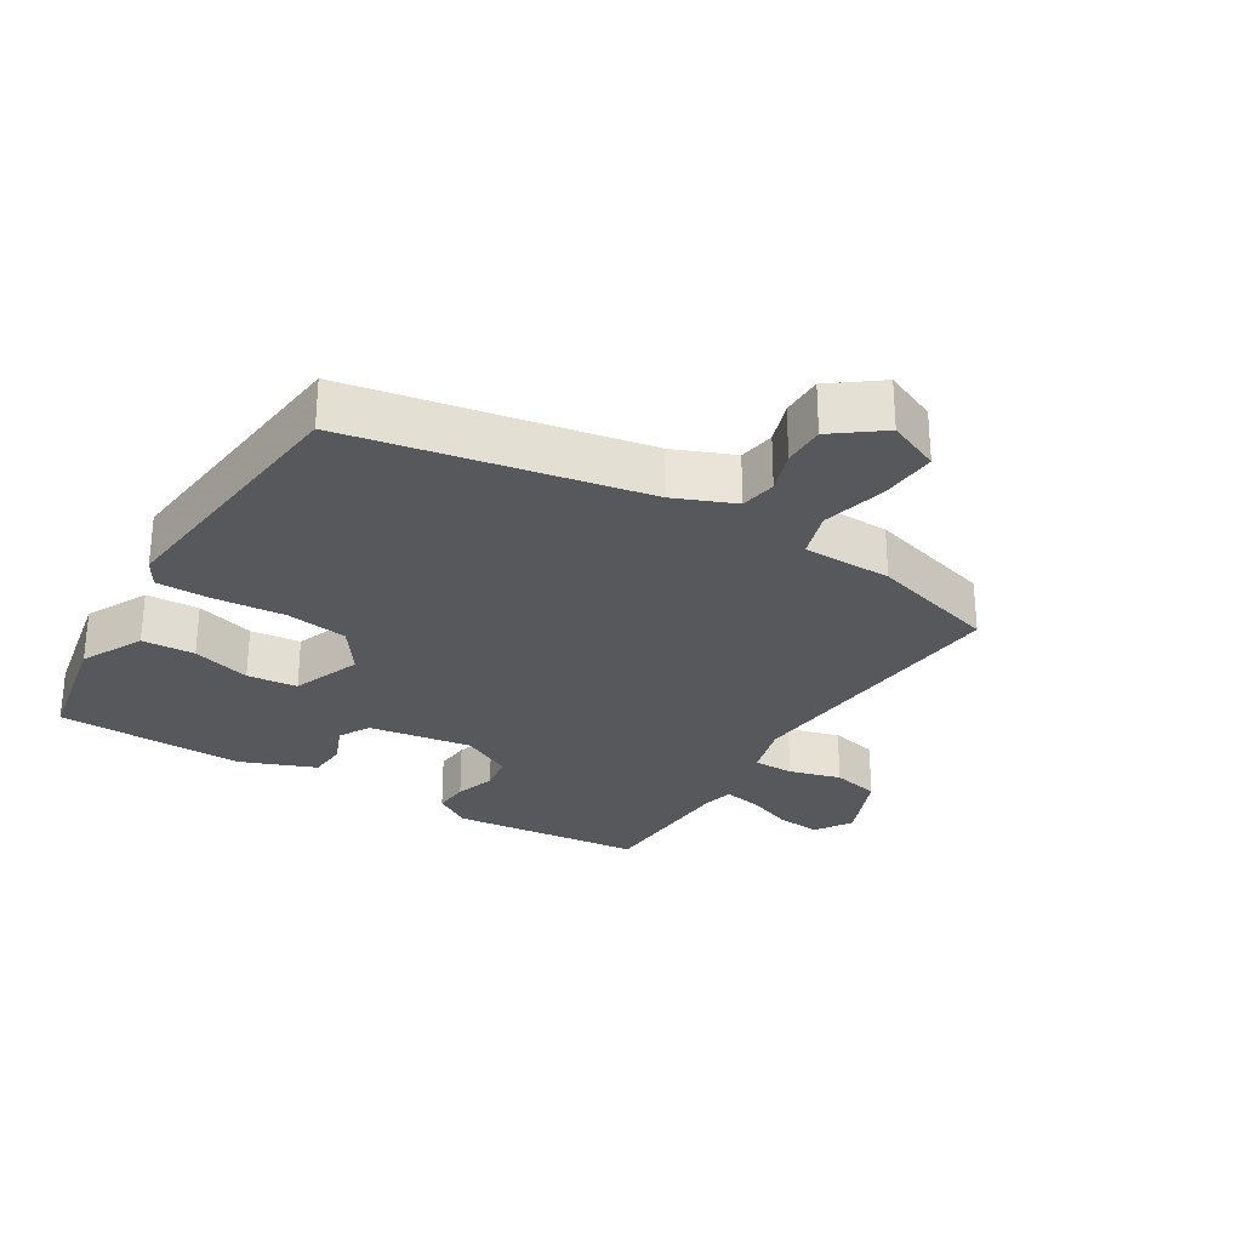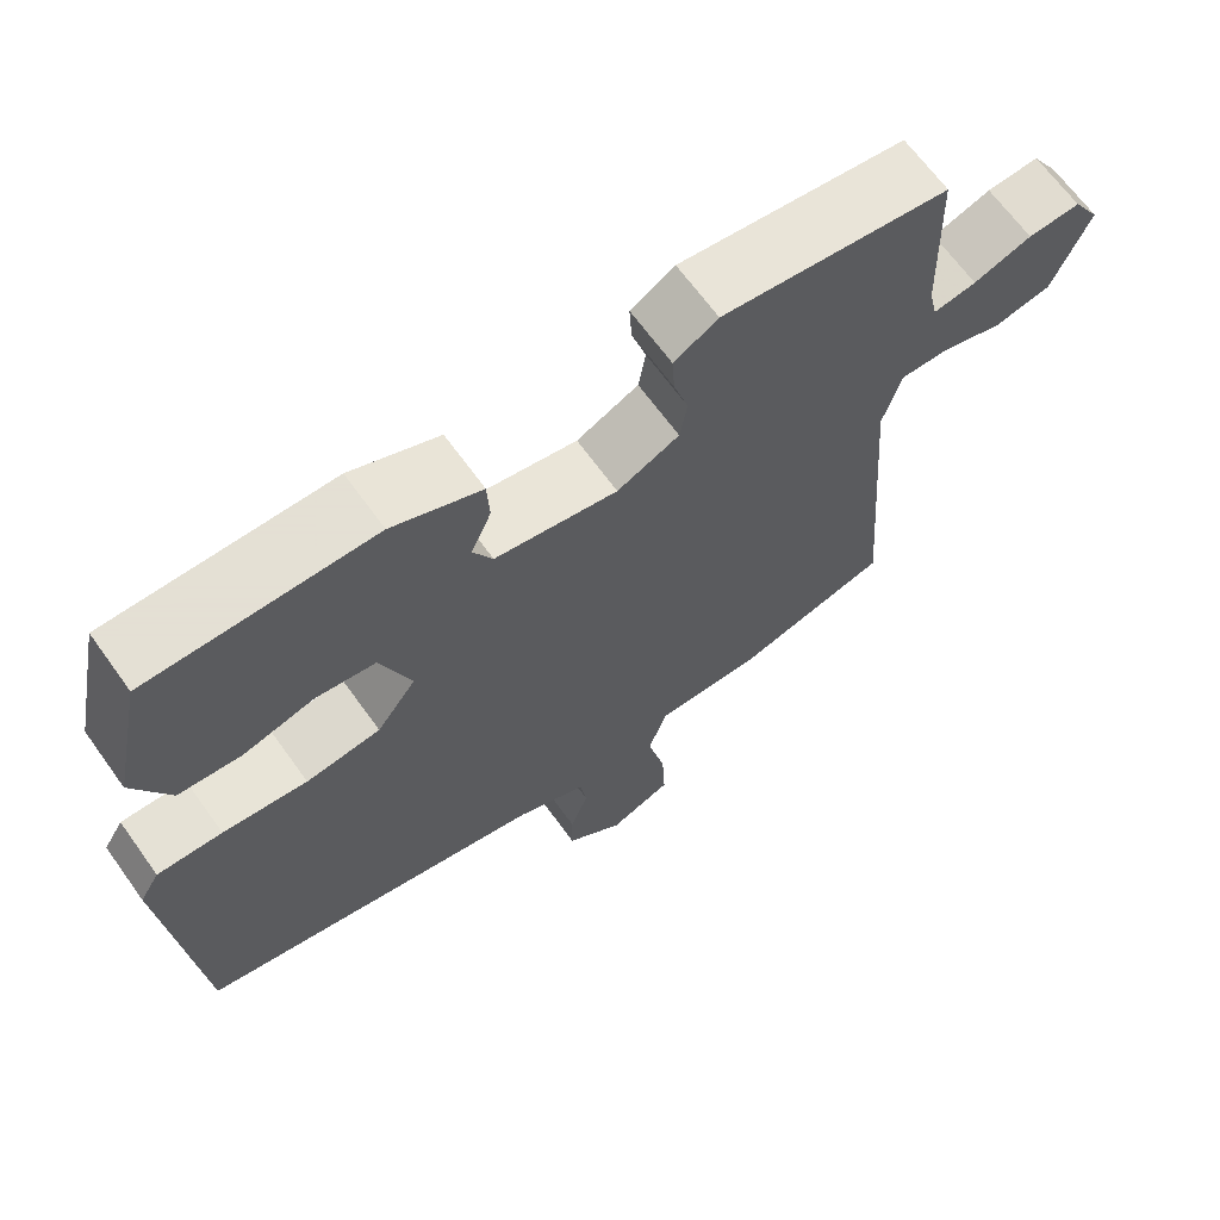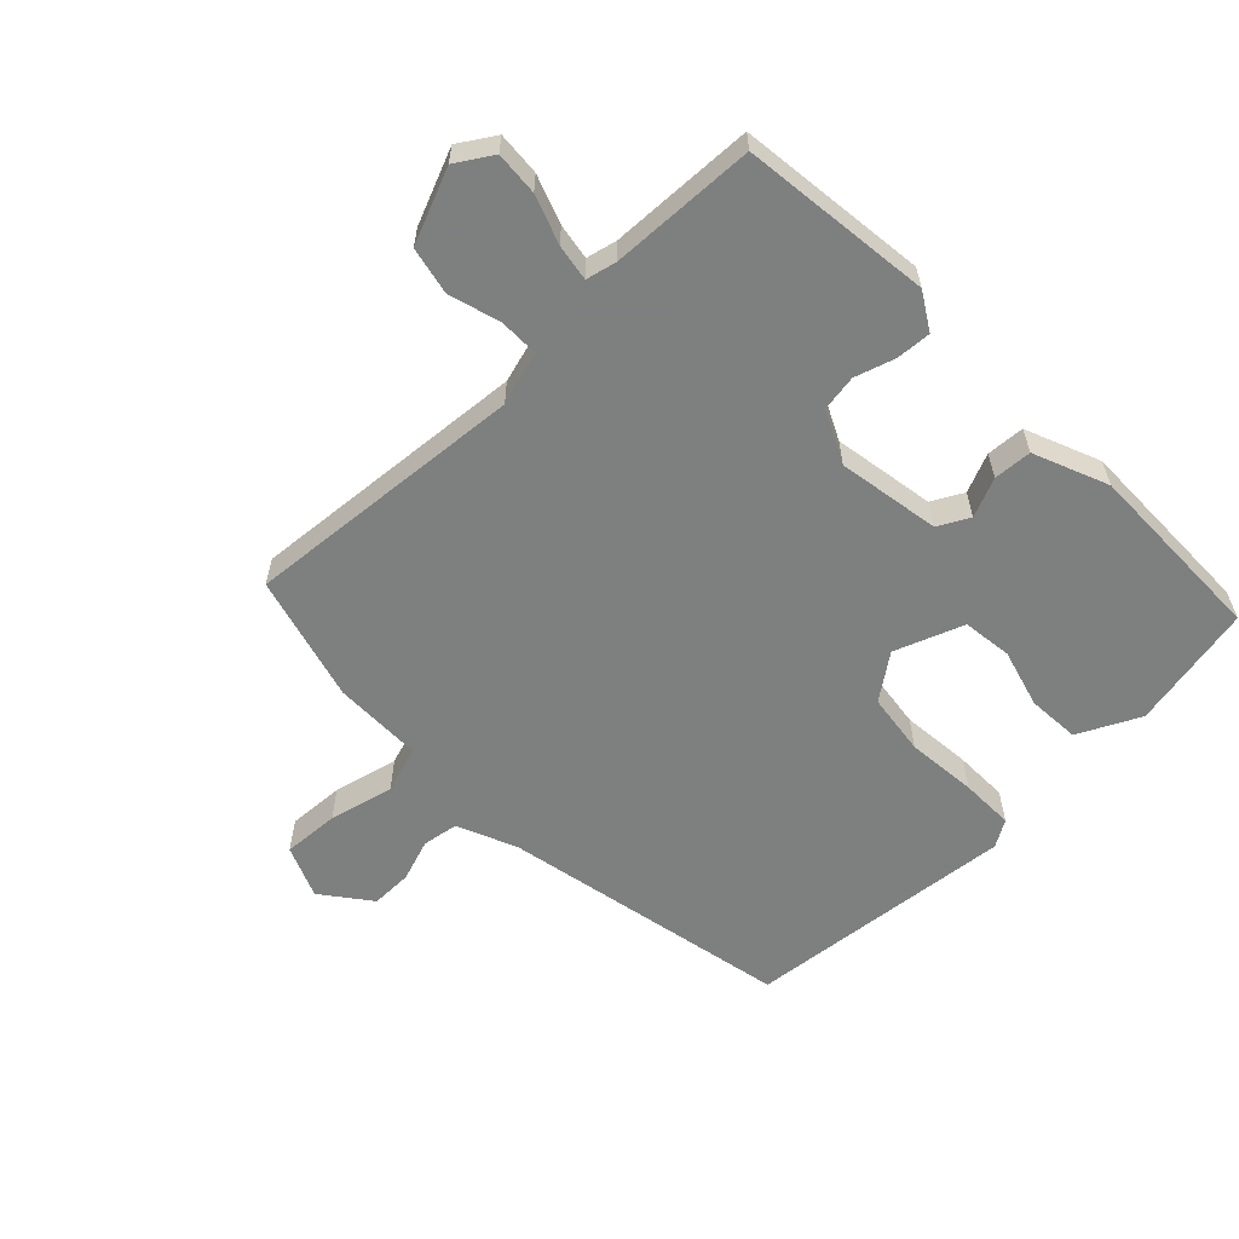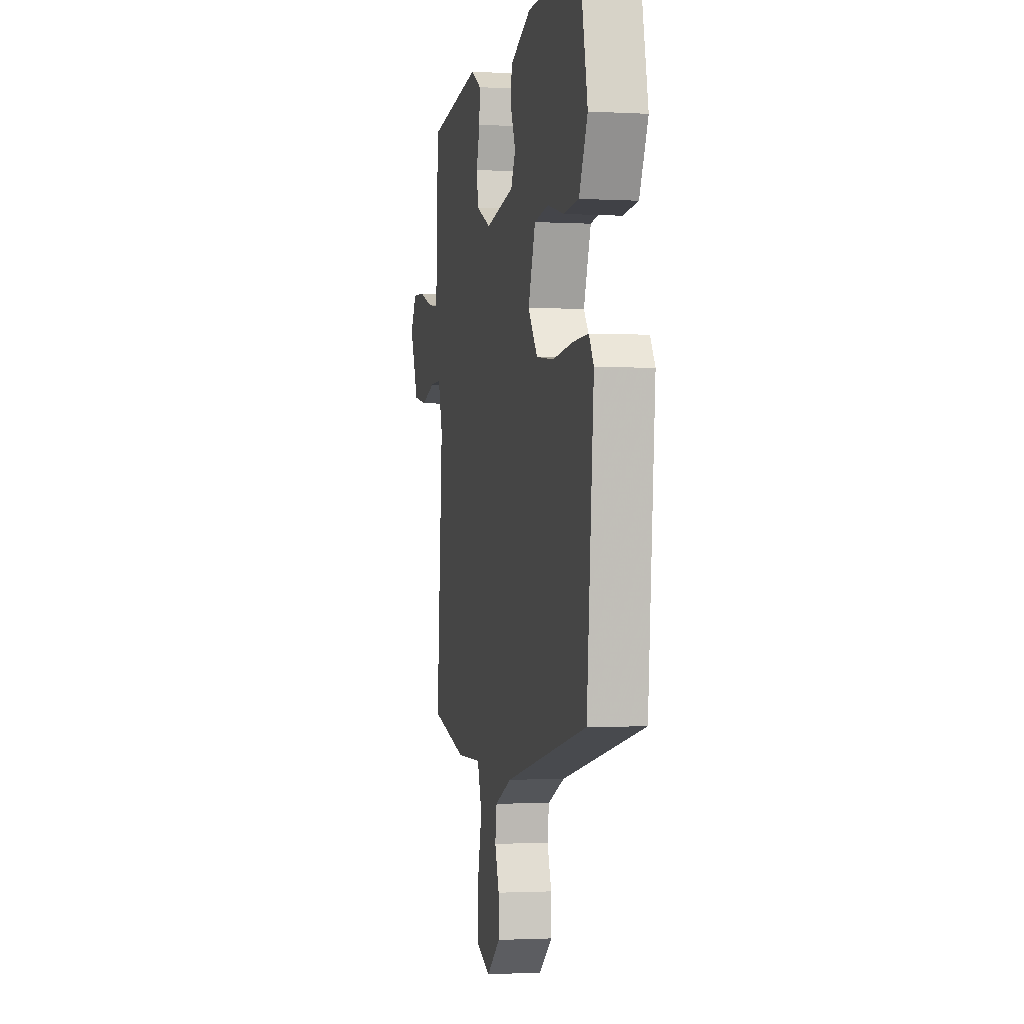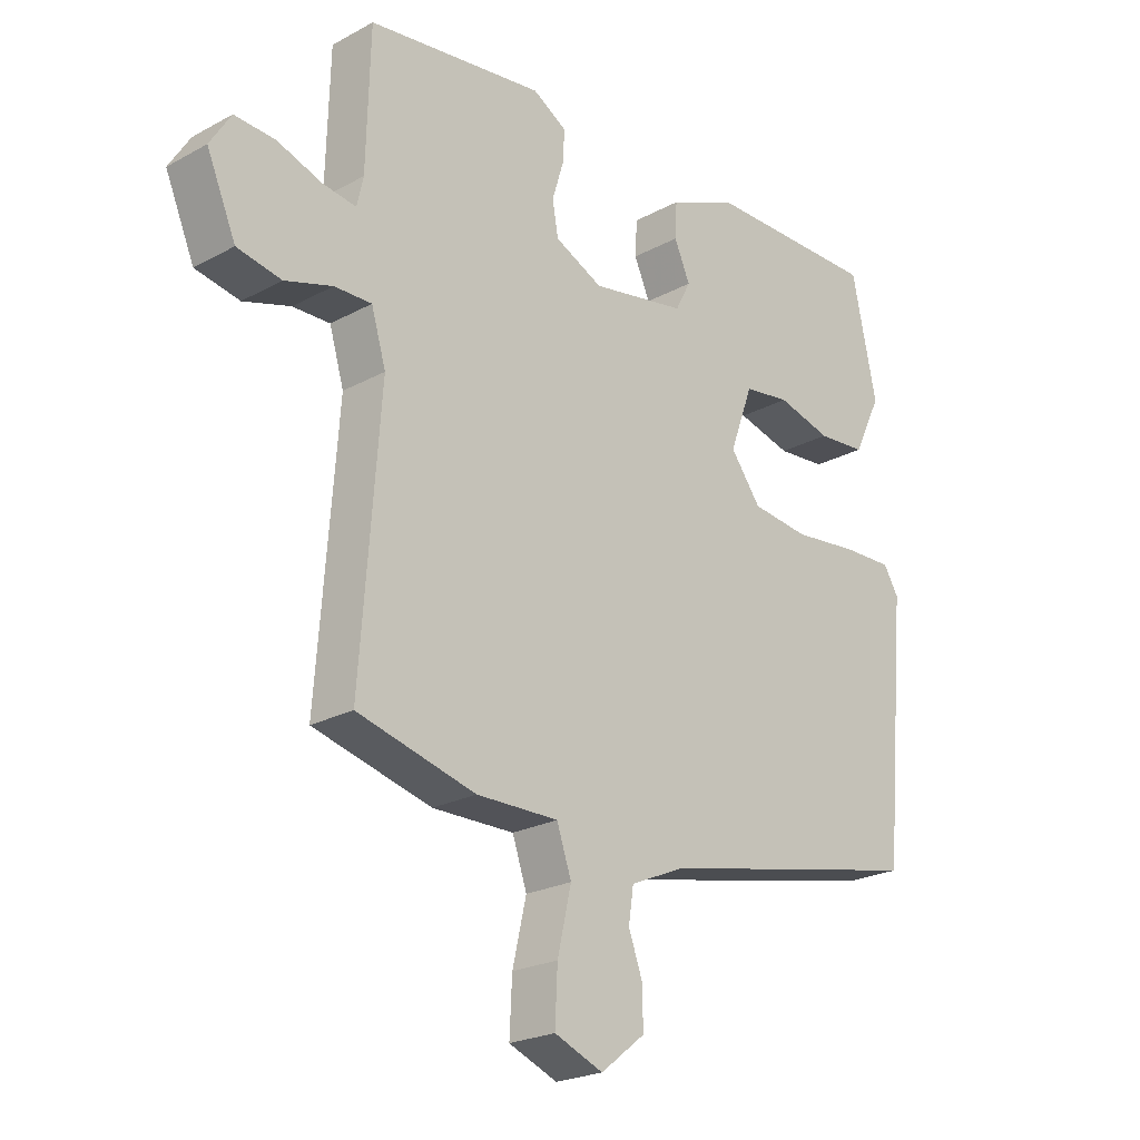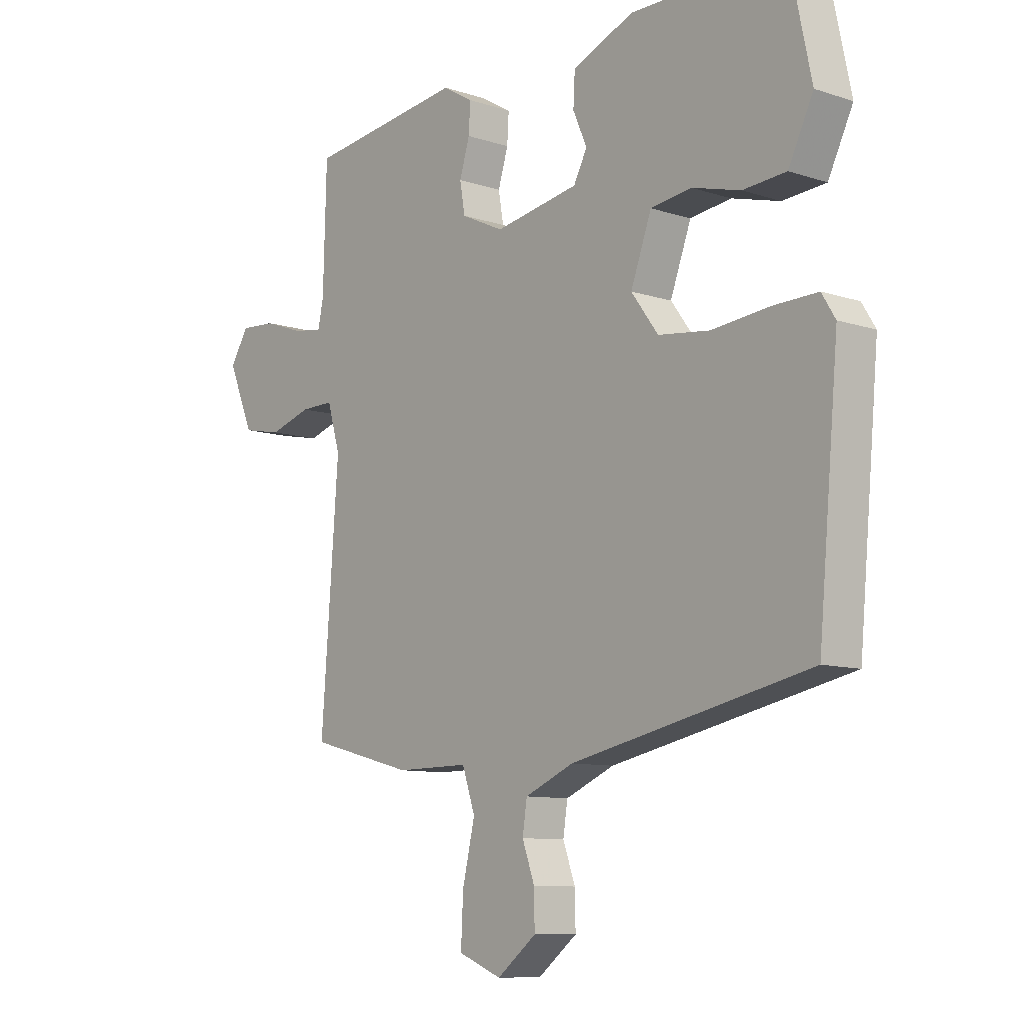
<metadata>
{"format":"obj","ext":"obj","renderer":"f3d","projection":"perspective","resolution":1024,"background":"white","views":[{"elev":-28.6,"azim":147.4,"up":"+Y"},{"elev":66.2,"azim":144.3,"up":"+Z"},{"elev":-59.6,"azim":-46.5,"up":"+Y"},{"elev":-1.6,"azim":78.4,"up":"+Z"},{"elev":-22.9,"azim":-47.1,"up":"+Z"},{"elev":-9.5,"azim":49.4,"up":"+Z"}]}
</metadata>
<code>
v 0.468 0.07 -0.388
v 0.043 0.07 -0.479
v -0.044 0.07 -0.517
v -0.052 0.07 -0.57
v -0.03 0.07 -0.631
v -0.029 0.07 -0.692
v -0.099 0.07 -0.747
v -0.176 0.07 -0.716
v -0.172 0.07 -0.633
v -0.15 0.07 -0.538
v -0.173 0.07 -0.47
v -0.303 0.07 -0.471
v -0.49 0.07 -0.422
v -0.459 0.07 -0.007
v -0.482 0.07 0.071
v -0.541 0.07 0.07
v -0.616 0.07 0.047
v -0.686 0.07 0.061
v -0.732 0.07 0.169
v -0.699 0.07 0.222
v -0.635 0.07 0.218
v -0.564 0.07 0.193
v -0.511 0.07 0.185
v -0.501 0.07 0.23
v -0.495 0.07 0.443
v -0.216 0.07 0.479
v -0.162 0.07 0.447
v -0.165 0.07 0.396
v -0.183 0.07 0.337
v -0.174 0.07 0.284
v -0.098 0.07 0.248
v 0.052 0.07 0.275
v 0.076 0.07 0.321
v 0.051 0.07 0.378
v 0.054 0.07 0.434
v 0.163 0.07 0.48
v 0.437 0.07 0.48
v 0.476 0.07 0.296
v 0.432 0.07 0.205
v 0.355 0.07 0.199
v 0.269 0.07 0.222
v 0.196 0.07 0.212
v 0.159 0.07 0.111
v 0.207 0.07 0.046
v 0.298 0.07 0.035
v 0.401 0.07 0.046
v 0.48 0.07 0.048
v 0.504 0.07 0.009
v 0.468 0 -0.388
v 0.043 0 -0.479
v -0.044 0 -0.517
v -0.052 0 -0.57
v -0.03 0 -0.631
v -0.029 0 -0.692
v -0.099 0 -0.747
v -0.176 0 -0.716
v -0.172 0 -0.633
v -0.15 0 -0.538
v -0.173 0 -0.47
v -0.303 0 -0.471
v -0.49 0 -0.422
v -0.459 0 -0.007
v -0.482 0 0.071
v -0.541 0 0.07
v -0.616 0 0.047
v -0.686 0 0.061
v -0.732 0 0.169
v -0.699 0 0.222
v -0.635 0 0.218
v -0.564 0 0.193
v -0.511 0 0.185
v -0.501 0 0.23
v -0.495 0 0.443
v -0.216 0 0.479
v -0.162 0 0.447
v -0.165 0 0.396
v -0.183 0 0.337
v -0.174 0 0.284
v -0.098 0 0.248
v 0.052 0 0.275
v 0.076 0 0.321
v 0.051 0 0.378
v 0.054 0 0.434
v 0.163 0 0.48
v 0.437 0 0.48
v 0.476 0 0.296
v 0.432 0 0.205
v 0.355 0 0.199
v 0.269 0 0.222
v 0.196 0 0.212
v 0.159 0 0.111
v 0.207 0 0.046
v 0.298 0 0.035
v 0.401 0 0.046
v 0.48 0 0.048
v 0.504 0 0.009
f 45 46 47 48
f 44 45 48 1
f 43 44 1 2
f 38 39 40 41
f 38 41 42
f 37 38 42
f 36 37 42
f 33 34 35 36
f 32 33 36 42
f 31 32 42 43
f 26 27 28 29
f 24 25 26 29
f 23 24 29 30
f 19 20 21 22
f 19 22 23
f 16 17 18 19
f 15 16 19 23
f 14 15 23 30
f 11 12 13 14
f 7 8 9 10
f 5 6 7 10
f 4 5 10 11
f 3 4 11 14
f 14 30 31 43
f 2 3 14 43
f 96 95 94 93
f 49 96 93 92
f 50 49 92 91
f 89 88 87 86
f 90 89 86
f 90 86 85
f 90 85 84
f 84 83 82 81
f 90 84 81 80
f 91 90 80 79
f 77 76 75 74
f 77 74 73 72
f 78 77 72 71
f 70 69 68 67
f 71 70 67
f 67 66 65 64
f 71 67 64 63
f 78 71 63 62
f 62 61 60 59
f 58 57 56 55
f 58 55 54 53
f 59 58 53 52
f 62 59 52 51
f 91 79 78 62
f 91 62 51 50
f 1 49 50 2
f 2 50 51 3
f 3 51 52 4
f 4 52 53 5
f 5 53 54 6
f 6 54 55 7
f 7 55 56 8
f 8 56 57 9
f 9 57 58 10
f 10 58 59 11
f 11 59 60 12
f 12 60 61 13
f 13 61 62 14
f 14 62 63 15
f 15 63 64 16
f 16 64 65 17
f 17 65 66 18
f 18 66 67 19
f 19 67 68 20
f 20 68 69 21
f 21 69 70 22
f 22 70 71 23
f 23 71 72 24
f 24 72 73 25
f 25 73 74 26
f 26 74 75 27
f 27 75 76 28
f 28 76 77 29
f 29 77 78 30
f 30 78 79 31
f 31 79 80 32
f 32 80 81 33
f 33 81 82 34
f 34 82 83 35
f 35 83 84 36
f 36 84 85 37
f 37 85 86 38
f 38 86 87 39
f 39 87 88 40
f 40 88 89 41
f 41 89 90 42
f 42 90 91 43
f 43 91 92 44
f 44 92 93 45
f 45 93 94 46
f 46 94 95 47
f 47 95 96 48
f 48 96 49 1

</code>
